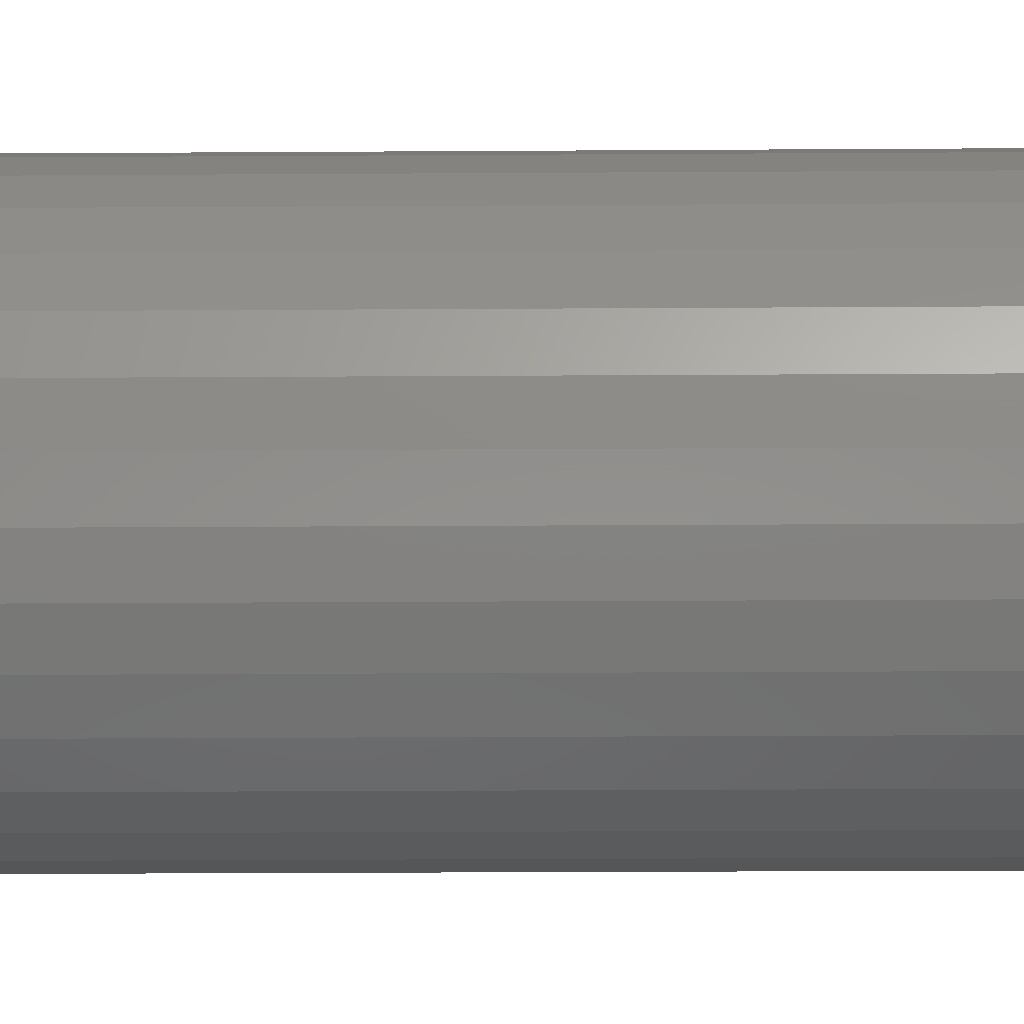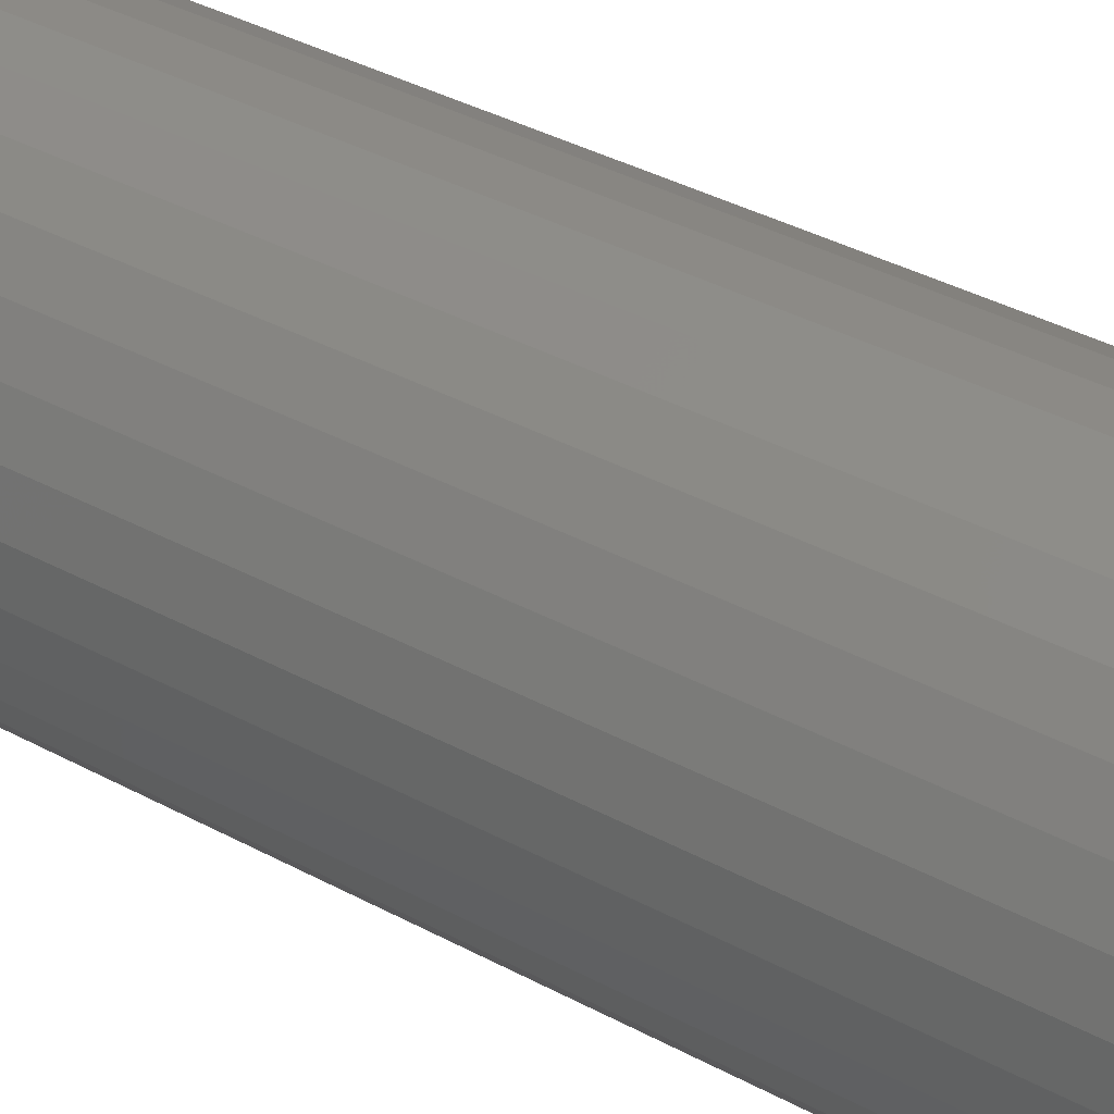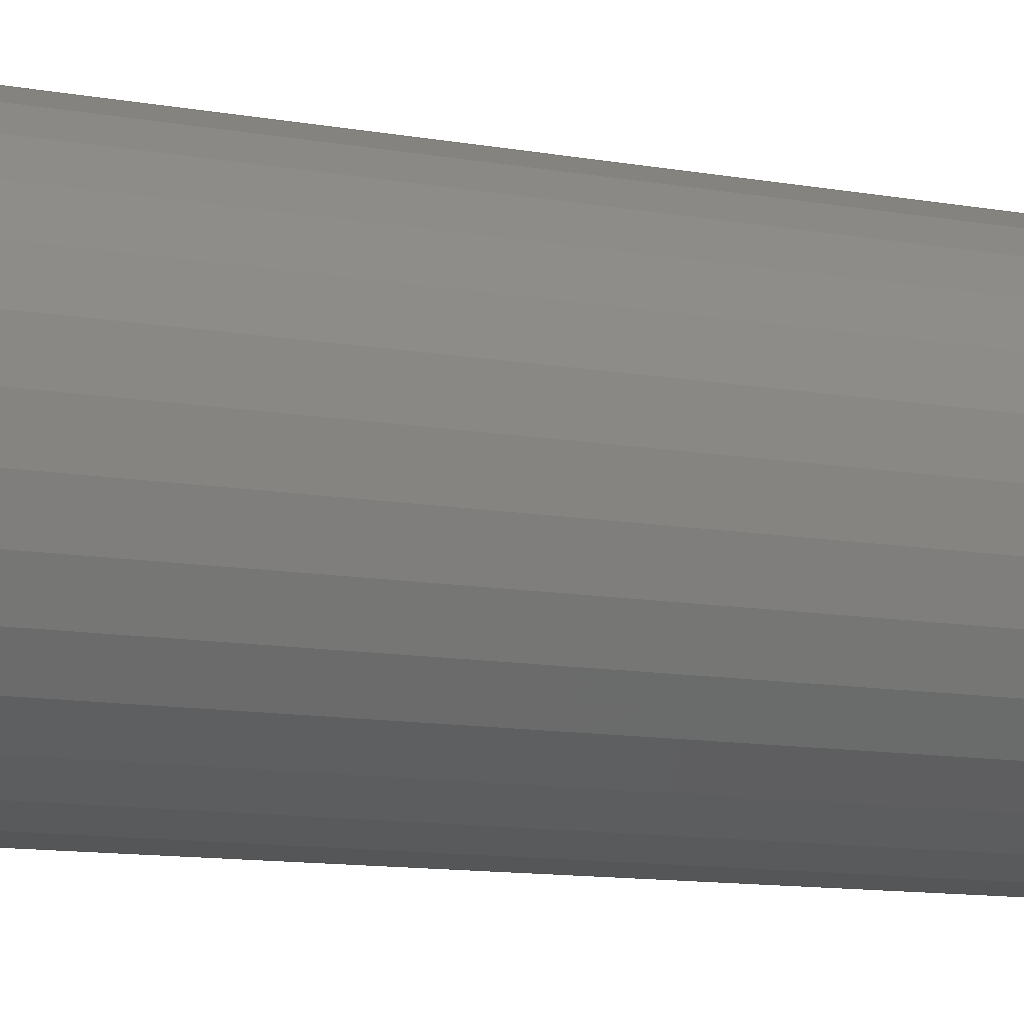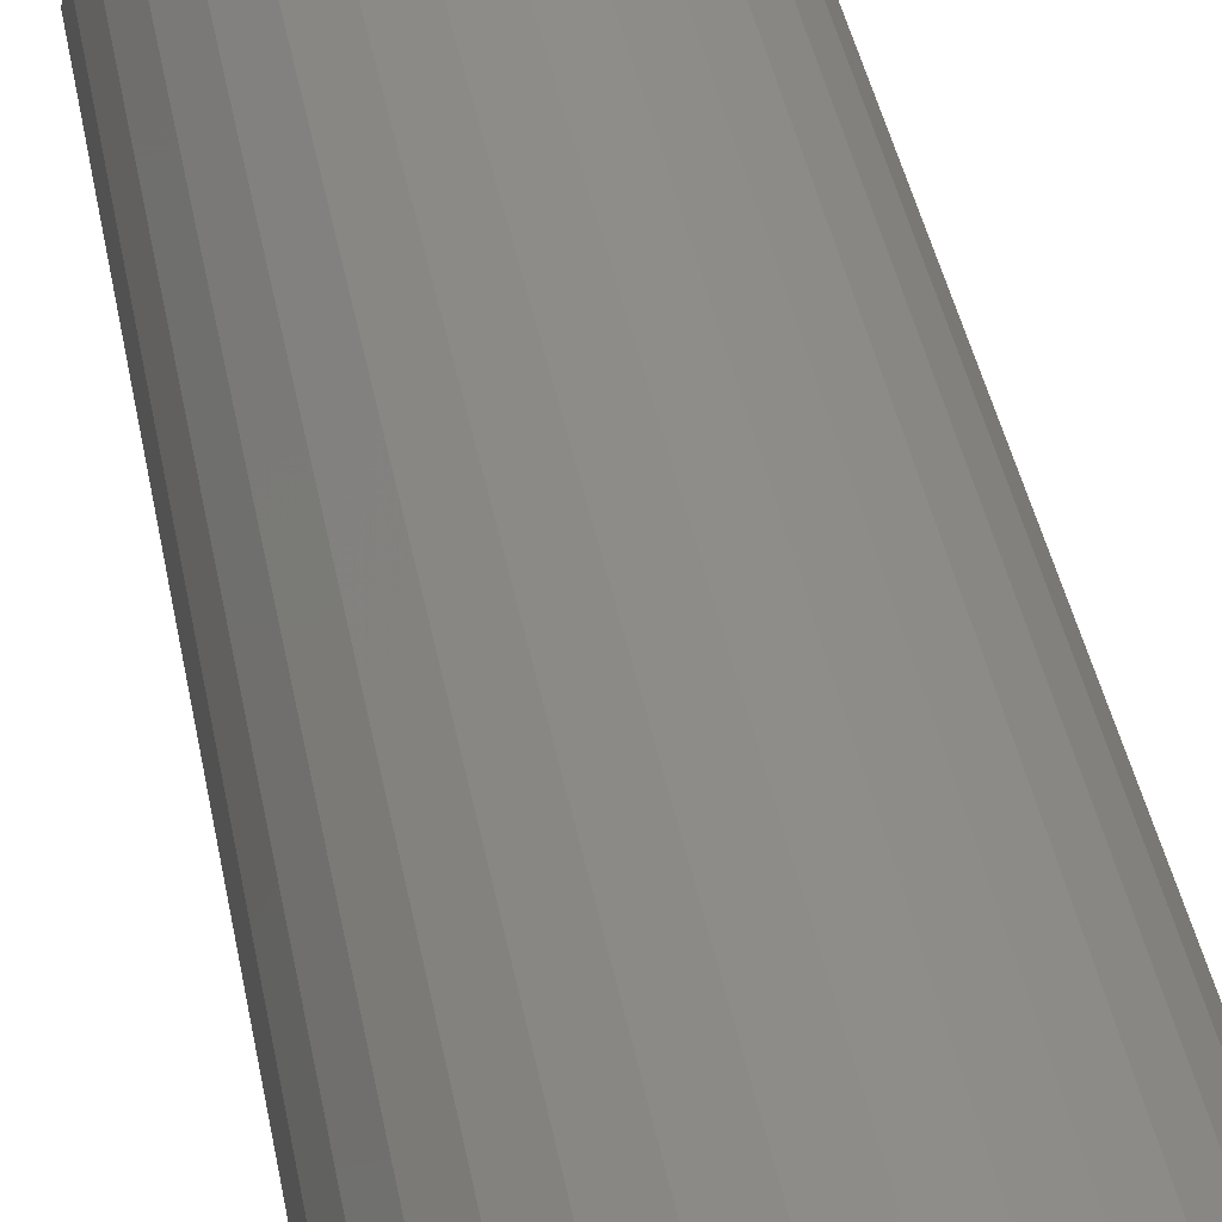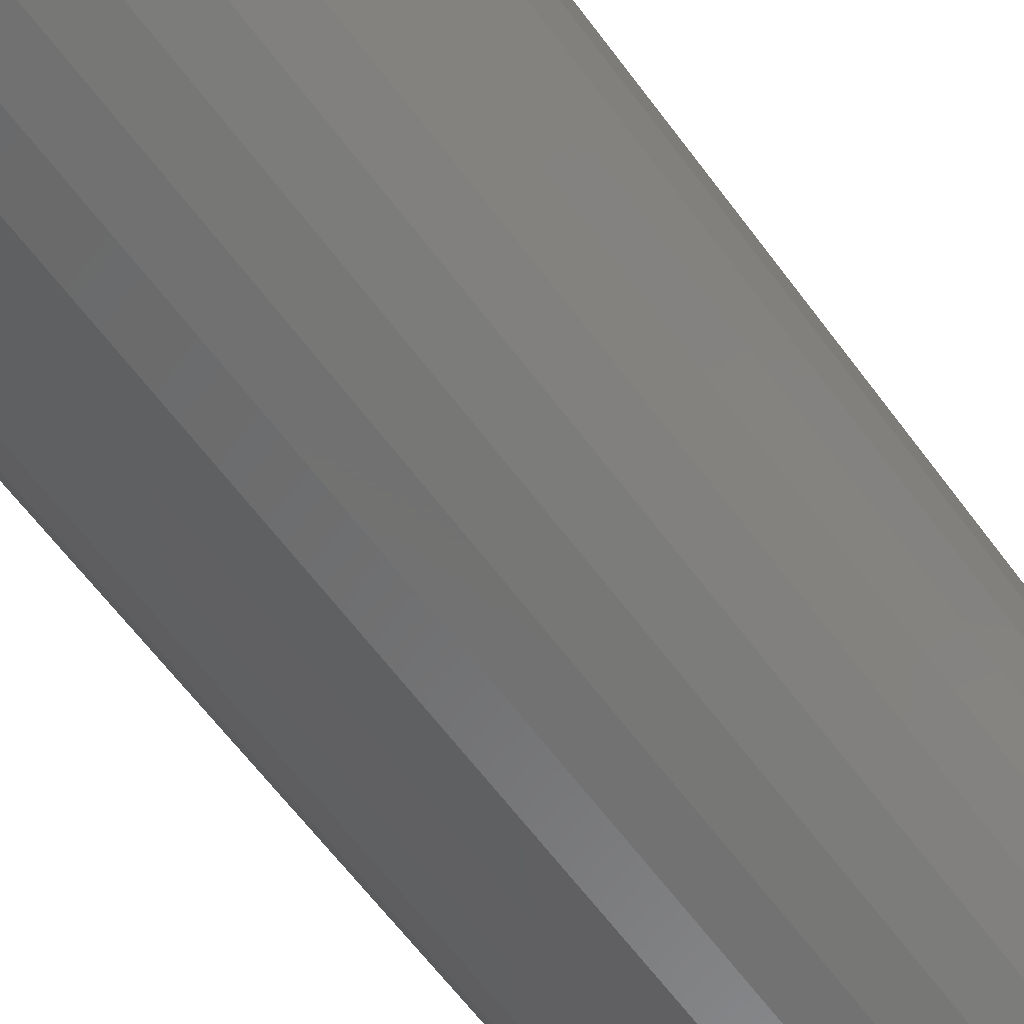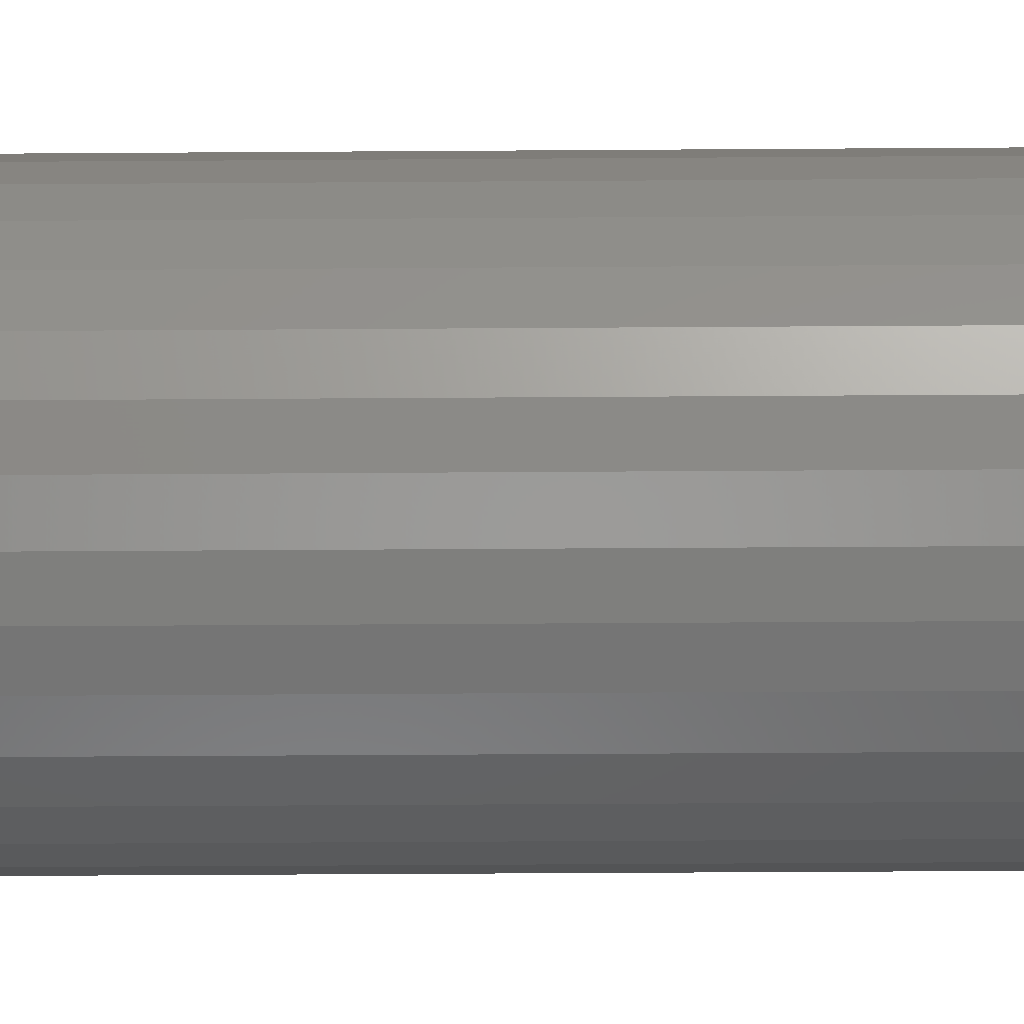
<metadata>
{"format":"stl","ext":"stl","renderer":"f3d","projection":"perspective","resolution":1024,"background":"white","views":[{"elev":-20.5,"azim":-89.3,"up":"+Y"},{"elev":35.8,"azim":-54.1,"up":"+Y"},{"elev":-10.1,"azim":-116.3,"up":"+Y"},{"elev":40.1,"azim":-10.3,"up":"+Y"},{"elev":-60.0,"azim":-144.3,"up":"+Y"},{"elev":-39.6,"azim":90.5,"up":"+Y"}]}
</metadata>
<code>
# stl→obj: 97 verts, 190 faces
v -0.05795 0.2129 -0.75
v -0.0178 0.2204 -0.75
v 0.02306 0.2204 -0.75
v 0.06321 0.2129 -0.75
v 0.04582 -0.2171 -0.75
v -0.04056 -0.2171 -0.75
v 0.08735 -0.2045 -0.75
v 0.002632 -0.2214 -0.75
v -0.08209 -0.2045 -0.75
v -0.1204 -0.1841 -0.75
v 0.1256 -0.1841 -0.75
v -0.1539 -0.1565 -0.75
v 0.1592 -0.1565 -0.75
v -0.1814 -0.123 -0.75
v 0.1867 -0.123 -0.75
v -0.2019 -0.08472 -0.75
v 0.2072 -0.08472 -0.75
v -0.2145 -0.04319 -0.75
v 0.2198 -0.04319 -0.75
v -0.2188 -3.515e-06 -0.75
v 0.224 2.429e-16 -0.75
v -0.215 0.04068 -0.75
v 0.2202 0.04068 -0.75
v -0.2038 0.07997 -0.75
v 0.2091 0.07997 -0.75
v -0.1856 0.1165 -0.75
v 0.1909 0.1165 -0.75
v -0.161 0.1491 -0.75
v 0.1662 0.1491 -0.75
v -0.1308 0.1767 -0.75
v 0.136 0.1767 -0.75
v -0.09605 0.1982 -0.75
v 0.1013 0.1982 -0.75
v 0.2553 -6.187e-17 -0.6875
v 0.2553 0 0.75
v 0.2504 -0.04929 -0.6875
v 0.2504 -0.04929 0.75
v 0.236 -0.09668 -0.6875
v 0.236 -0.09668 0.75
v 0.2127 -0.1404 -0.6875
v 0.2127 -0.1404 0.75
v 0.1813 -0.1786 -0.6875
v 0.1813 -0.1786 0.75
v 0.143 -0.2101 -0.6875
v 0.143 -0.2101 0.75
v 0.09931 -0.2334 -0.6875
v 0.09931 -0.2334 0.75
v 0.05192 -0.2478 -0.6875
v 0.05192 -0.2478 0.75
v 0.002632 -0.2526 -0.6875
v 0.002632 -0.2526 0.75
v -0.04665 -0.2478 -0.6875
v -0.04665 -0.2478 0.75
v -0.09405 -0.2334 -0.6875
v -0.09405 -0.2334 0.75
v -0.1377 -0.2101 -0.6875
v -0.1377 -0.2101 0.75
v -0.176 -0.1786 -0.6875
v -0.176 -0.1786 0.75
v -0.2074 -0.1404 -0.6875
v -0.2074 -0.1404 0.75
v -0.2308 -0.09668 -0.6875
v -0.2308 -0.09668 0.75
v -0.2451 -0.04929 -0.6875
v -0.2451 -0.04929 0.75
v -0.25 3.094e-17 -0.6875
v -0.25 3.094e-17 0.75
v -0.2451 0.04929 -0.6875
v -0.2451 0.04929 0.75
v -0.2308 0.09668 -0.6875
v -0.2308 0.09668 0.75
v -0.2074 0.1404 -0.6875
v -0.2074 0.1404 0.75
v -0.176 0.1786 -0.6875
v -0.176 0.1786 0.75
v -0.1377 0.2101 -0.6875
v -0.1377 0.2101 0.75
v -0.09405 0.2334 -0.6875
v -0.09405 0.2334 0.75
v -0.04665 0.2478 -0.6875
v -0.04665 0.2478 0.75
v 0.002632 0.2526 -0.6875
v 0.002632 0.2526 0.75
v 0.05192 0.2478 -0.6875
v 0.05192 0.2478 0.75
v 0.09931 0.2334 -0.6875
v 0.09931 0.2334 0.75
v 0.143 0.2101 -0.6875
v 0.143 0.2101 0.75
v 0.1813 0.1786 -0.6875
v 0.1813 0.1786 0.75
v 0.2127 0.1404 -0.6875
v 0.2127 0.1404 0.75
v 0.236 0.09668 -0.6875
v 0.236 0.09668 0.75
v 0.2504 0.04929 -0.6875
v 0.2504 0.04929 0.75
f 1 2 3
f 4 1 3
f 5 6 7
f 8 6 5
f 6 9 7
f 7 9 10
f 7 10 11
f 11 10 12
f 11 12 13
f 13 12 14
f 13 14 15
f 15 14 16
f 15 16 17
f 17 16 18
f 17 18 19
f 19 18 20
f 19 20 21
f 21 20 22
f 21 22 23
f 23 22 24
f 23 24 25
f 25 24 26
f 25 26 27
f 27 26 28
f 27 28 29
f 29 28 30
f 29 30 31
f 31 30 32
f 31 32 33
f 33 32 1
f 33 1 4
f 34 35 36
f 36 35 37
f 36 37 38
f 38 37 39
f 38 39 40
f 40 39 41
f 40 41 42
f 42 41 43
f 42 43 44
f 44 43 45
f 44 45 46
f 46 45 47
f 46 47 48
f 48 47 49
f 48 49 50
f 50 49 51
f 50 51 52
f 52 51 53
f 52 53 54
f 54 53 55
f 54 55 56
f 56 55 57
f 56 57 58
f 58 57 59
f 58 59 60
f 60 59 61
f 60 61 62
f 62 61 63
f 62 63 64
f 64 63 65
f 64 65 66
f 66 65 67
f 66 67 68
f 68 67 69
f 68 69 70
f 70 69 71
f 70 71 72
f 72 71 73
f 72 73 74
f 74 73 75
f 74 75 76
f 76 75 77
f 76 77 78
f 78 77 79
f 78 79 80
f 80 79 81
f 80 81 82
f 82 81 83
f 82 83 84
f 84 83 85
f 84 85 86
f 86 85 87
f 86 87 88
f 88 87 89
f 88 89 90
f 90 89 91
f 90 91 92
f 92 91 93
f 92 93 94
f 94 93 95
f 94 95 96
f 96 95 97
f 96 97 34
f 34 97 35
f 21 34 19
f 19 34 36
f 19 36 17
f 17 36 38
f 17 38 15
f 15 38 40
f 15 40 13
f 13 40 42
f 13 42 11
f 11 42 44
f 11 44 7
f 7 44 46
f 7 46 5
f 5 46 48
f 5 48 8
f 8 48 50
f 8 50 6
f 6 50 52
f 6 52 9
f 9 52 54
f 9 54 10
f 10 54 56
f 10 56 12
f 12 56 58
f 12 58 14
f 14 58 60
f 14 60 16
f 16 60 62
f 16 62 18
f 18 62 64
f 18 64 20
f 20 64 66
f 29 90 92
f 31 88 90
f 31 90 29
f 33 86 88
f 33 88 31
f 4 84 86
f 4 86 33
f 3 82 84
f 3 84 4
f 80 2 1
f 80 82 2
f 2 82 3
f 78 1 32
f 78 80 1
f 32 30 76
f 76 78 32
f 30 28 74
f 74 76 30
f 72 74 28
f 34 21 96
f 96 21 23
f 96 23 94
f 94 23 25
f 94 25 92
f 92 25 27
f 92 27 29
f 20 66 22
f 22 66 68
f 22 68 24
f 24 68 70
f 24 70 26
f 26 70 72
f 26 72 28
f 81 85 83
f 85 81 79
f 85 79 87
f 47 53 49
f 49 53 51
f 87 79 89
f 89 79 77
f 89 77 91
f 91 77 75
f 91 75 93
f 93 75 73
f 93 73 95
f 95 73 71
f 95 71 97
f 97 71 69
f 97 69 35
f 35 69 67
f 35 67 37
f 37 67 65
f 37 65 39
f 39 65 63
f 39 63 41
f 41 63 61
f 41 61 43
f 43 61 59
f 43 59 45
f 45 59 57
f 45 57 47
f 47 57 55
f 47 55 53

</code>
